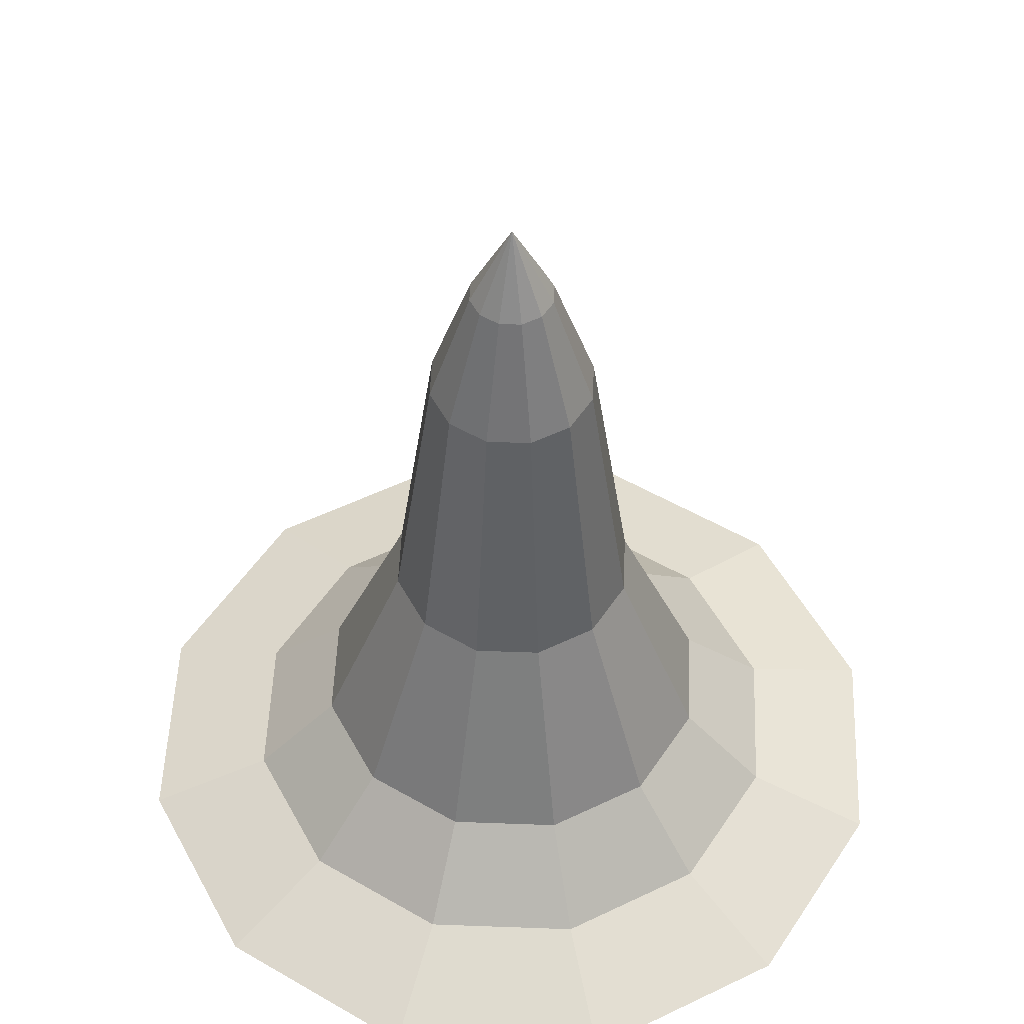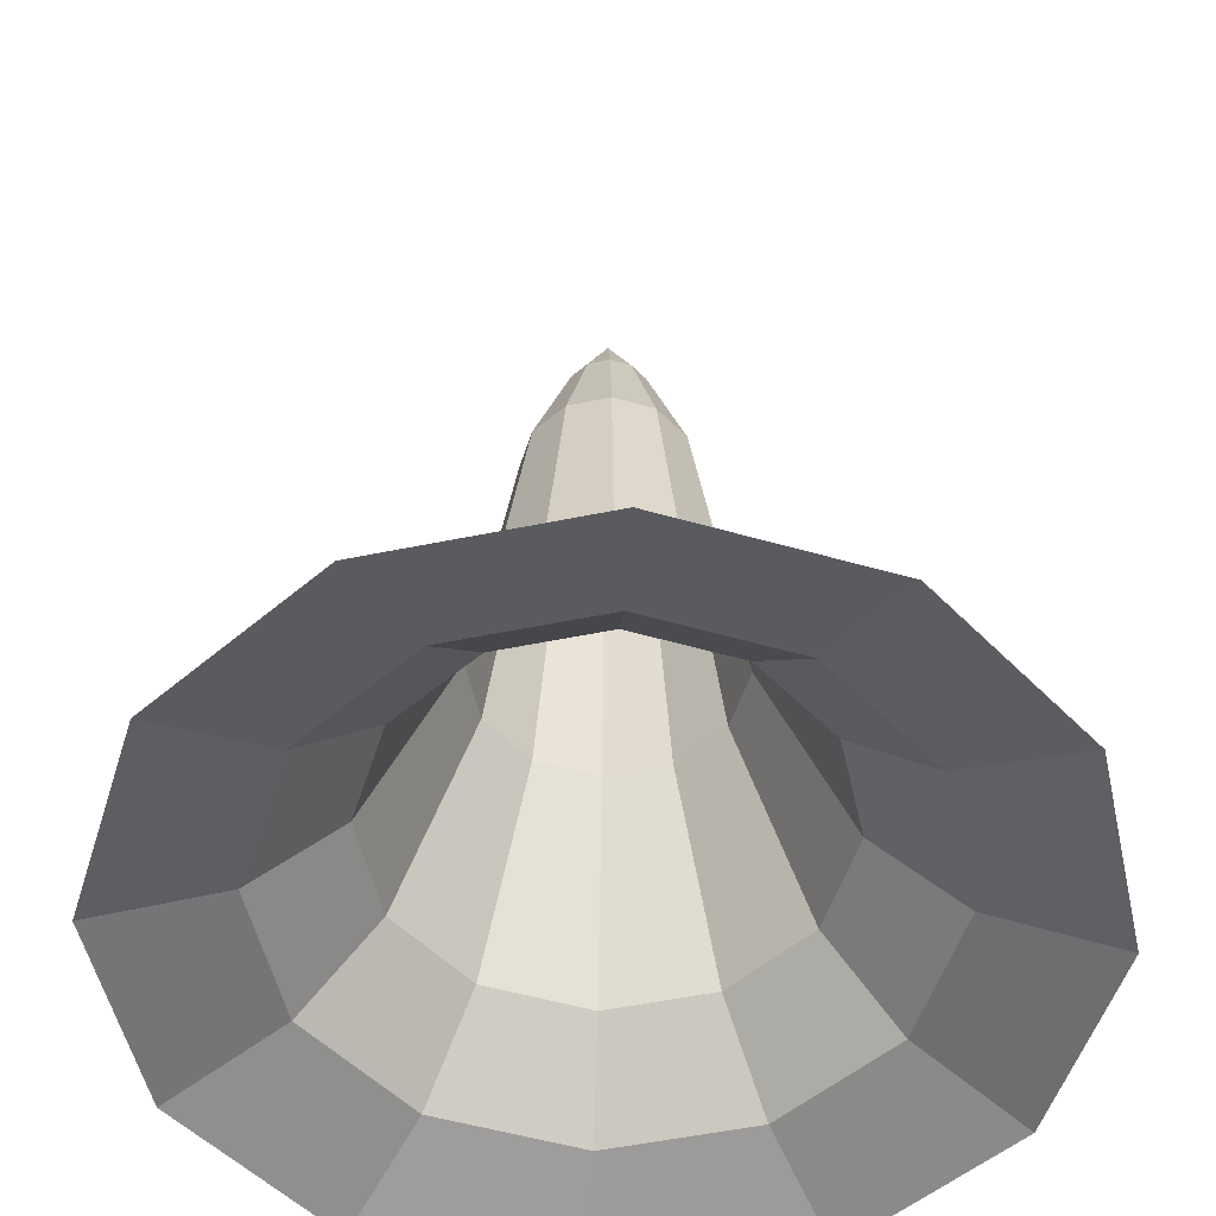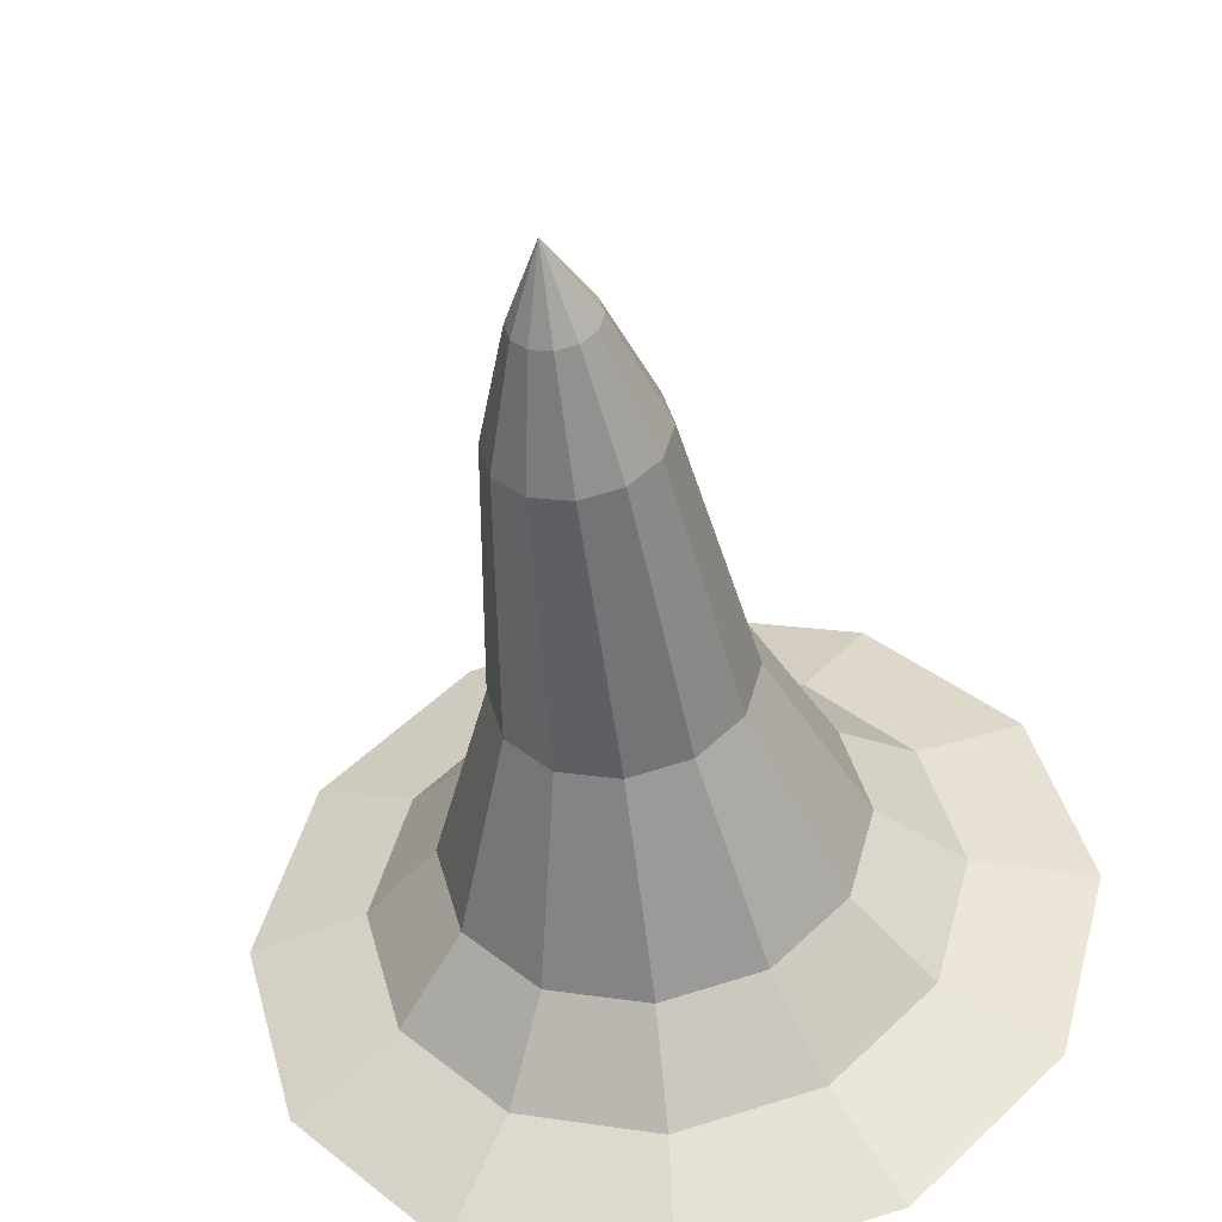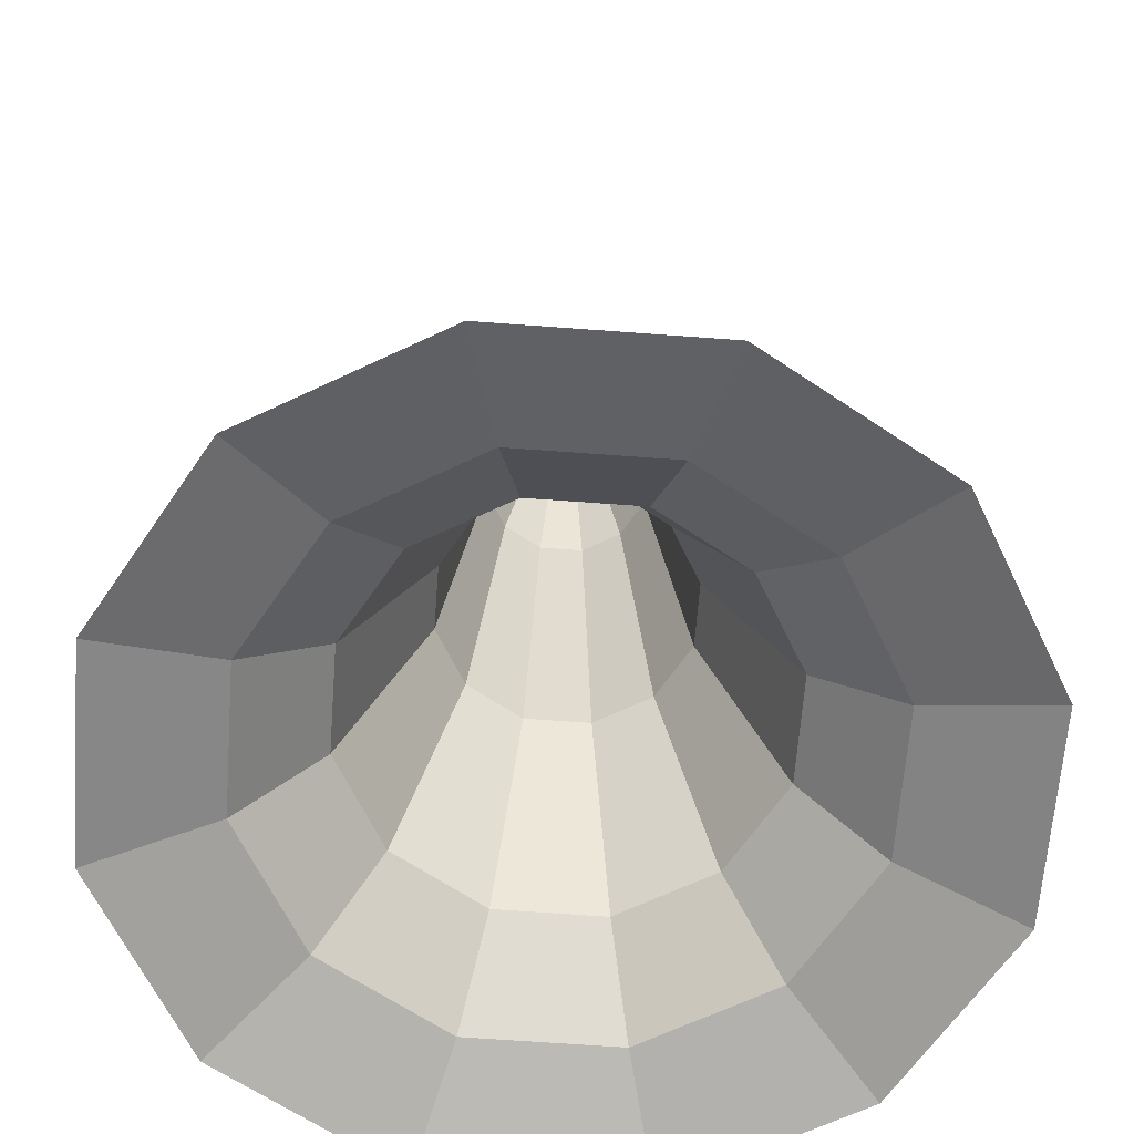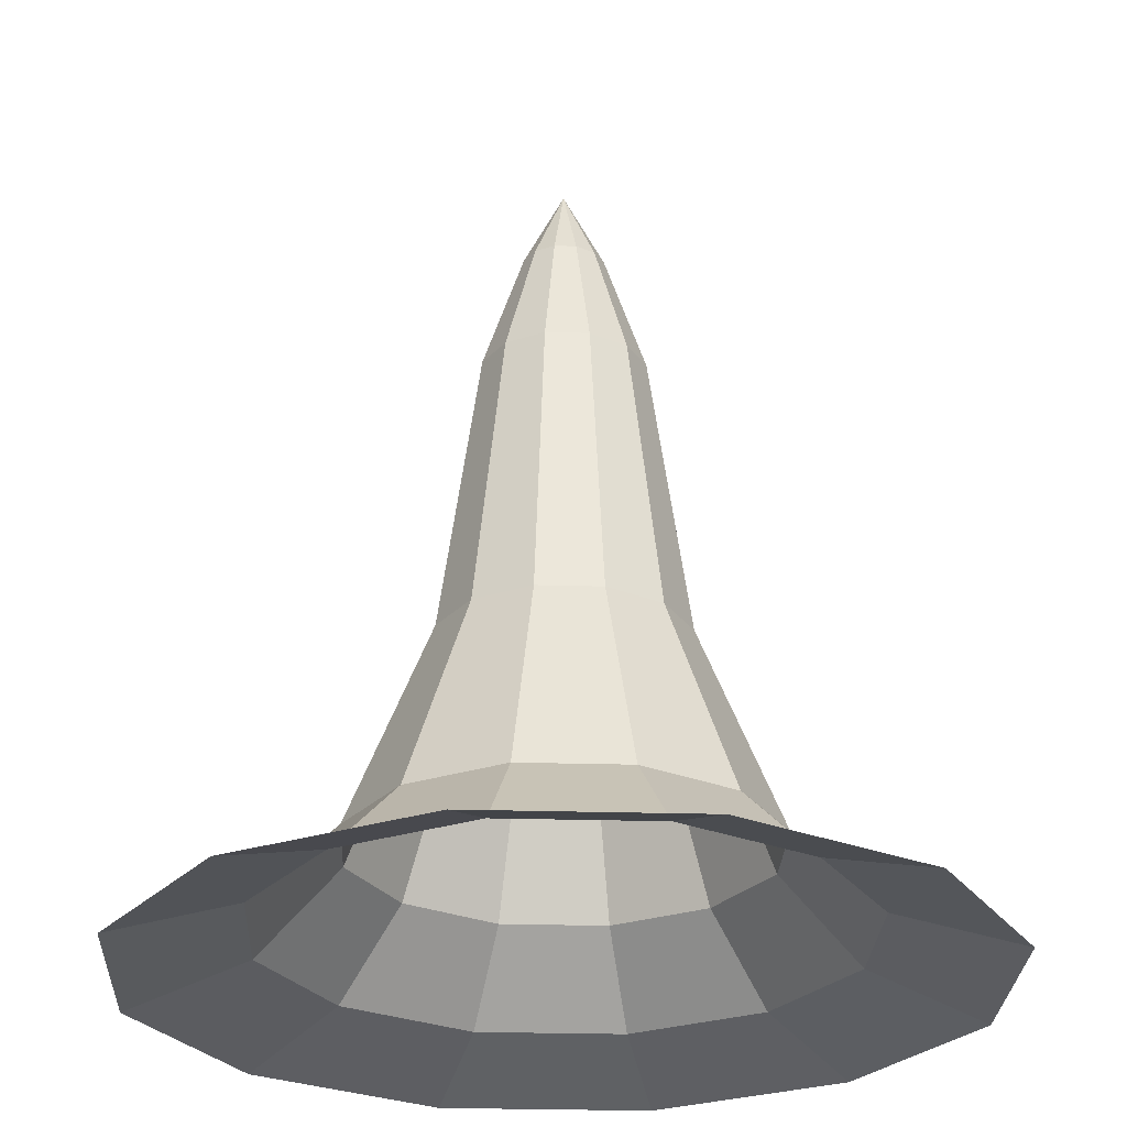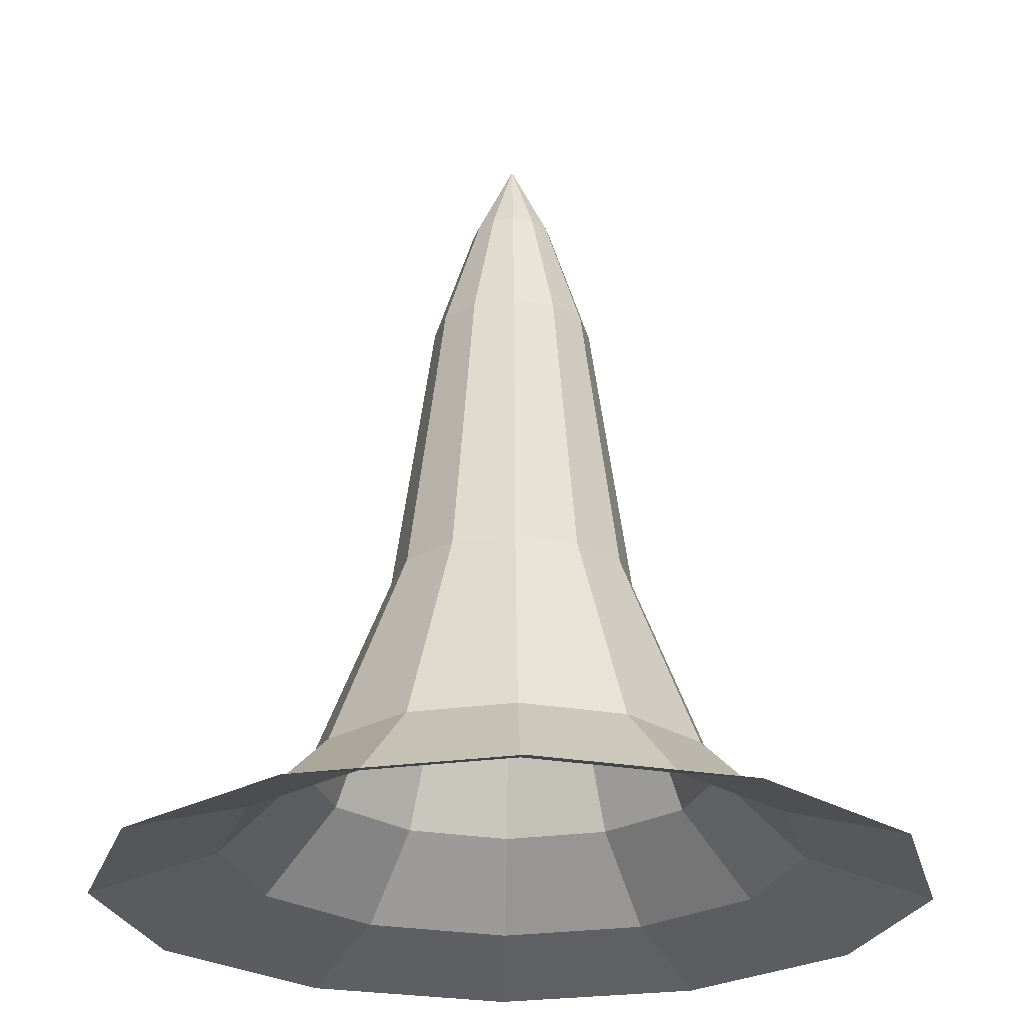
<metadata>
{"format":"obj","ext":"obj","renderer":"f3d","projection":"perspective","resolution":1024,"background":"white","views":[{"elev":51.3,"azim":-102.7,"up":"+Y"},{"elev":-51.9,"azim":-32.4,"up":"+Y"},{"elev":-45.7,"azim":-172.1,"up":"+Z"},{"elev":-64.2,"azim":40.7,"up":"+Y"},{"elev":-26.8,"azim":-137.6,"up":"+Y"},{"elev":-24.7,"azim":118.5,"up":"+Y"}]}
</metadata>
<code>
o object1
g object1
v 0.25 0 -0.433
v 0.175 0.05 -0.3031
v -0 0.05 -0.35
v -0 0 -0.5
v -0.175 0.05 -0.3031
v -0.25 0 -0.433
v -0.125 0.15 -0.2165
v -0 0.15 -0.25
v -0.075 0.4 -0.1299
v -0 0.4 -0.15
v -0.05 0.75 -0.0866
v -0 0.75 -0.1
v -0.025 0.9 -0.0433
v -0 0.9 -0.05
v -0 1 0
v 0.025 0.9 -0.0433
v 0.0433 0.9 -0.025
v 0.05 0.9 0
v 0.0433 0.9 0.025
v 0.0866 0.75 0.05
v 0.1 0.75 0
v 0.1299 0.4 0.075
v 0.15 0.4 0
v 0.2165 0.15 0.125
v 0.25 0.15 0
v 0.3031 0.05 0.175
v 0.35 0.05 0
v 0.433 0 0.25
v 0.5 0 0
v 0.3031 0.05 -0.175
v 0.433 0 -0.25
v 0.25 0 0.433
v 0.175 0.05 0.3031
v -0 0 0.5
v -0 0.05 0.35
v 0.125 0.15 0.2165
v -0 0.15 0.25
v 0.075 0.4 0.1299
v 0 0.4 0.15
v 0.05 0.75 0.0866
v 0 0.75 0.1
v 0.025 0.9 0.0433
v 0 0.9 0.05
v -0.025 0.9 0.0433
v -0.0433 0.9 0.025
v -0.05 0.9 0
v -0.0433 0.9 -0.025
v -0.0866 0.75 -0.05
v -0.1 0.75 0
v -0.1299 0.4 -0.075
v -0.15 0.4 0
v -0.2165 0.15 -0.125
v -0.25 0.15 0
v -0.3031 0.05 -0.175
v -0.35 0.05 0
v -0.433 0 -0.25
v -0.5 0 0
v -0.3031 0.05 0.175
v -0.433 0 0.25
v -0.175 0.05 0.3031
v -0.25 0 0.433
v -0.125 0.15 0.2165
v -0.2165 0.15 0.125
v -0.075 0.4 0.1299
v -0.1299 0.4 0.075
v -0.05 0.75 0.0866
v -0.0866 0.75 0.05
v 0.2165 0.15 -0.125
v 0.125 0.15 -0.2165
v 0.075 0.4 -0.1299
v 0.1299 0.4 -0.075
v 0.05 0.75 -0.0866
v 0.0866 0.75 -0.05
f 4 3 2
f 4 2 1
f 3 4 5
f 4 6 5
f 8 3 7
f 3 5 7
f 10 8 9
f 8 7 9
f 12 10 11
f 10 9 11
f 14 12 13
f 12 11 13
f 15 14 13
f 14 15 16
f 15 17 16
f 15 18 17
f 18 15 19
f 21 18 20
f 18 19 20
f 23 21 22
f 21 20 22
f 25 23 24
f 23 22 24
f 27 25 26
f 25 24 26
f 29 27 28
f 27 26 28
f 27 29 31
f 27 31 30
f 33 32 28
f 33 28 26
f 35 34 32
f 35 32 33
f 37 35 33
f 37 33 36
f 39 37 36
f 39 36 38
f 41 39 38
f 41 38 40
f 43 41 40
f 43 40 42
f 15 43 42
f 43 15 44
f 15 45 44
f 15 46 45
f 46 15 47
f 49 46 47
f 49 47 48
f 51 49 48
f 51 48 50
f 53 51 50
f 53 50 52
f 55 53 52
f 55 52 54
f 57 55 54
f 57 54 56
f 55 57 58
f 57 59 58
f 58 59 60
f 59 61 60
f 63 58 62
f 58 60 62
f 65 63 64
f 63 62 64
f 67 65 66
f 65 64 66
f 53 55 63
f 55 58 63
f 51 53 65
f 53 63 65
f 49 51 67
f 51 65 67
f 46 49 45
f 49 67 45
f 45 67 66
f 45 66 44
f 41 43 66
f 43 44 66
f 39 41 64
f 41 66 64
f 37 39 62
f 39 64 62
f 35 37 60
f 37 62 60
f 34 35 61
f 35 60 61
f 25 27 30
f 25 30 68
f 68 30 2
f 68 2 69
f 71 68 69
f 71 69 70
f 73 71 70
f 73 70 72
f 36 33 26
f 36 26 24
f 23 25 68
f 23 68 71
f 38 36 24
f 38 24 22
f 21 23 71
f 21 71 73
f 40 38 22
f 40 22 20
f 42 40 20
f 42 20 19
f 15 42 19
f 18 21 73
f 18 73 17
f 17 73 16
f 73 72 16
f 15 13 47
f 12 14 16
f 12 16 72
f 13 11 47
f 11 48 47
f 10 12 72
f 10 72 70
f 11 9 48
f 9 50 48
f 8 10 70
f 8 70 69
f 9 7 50
f 7 52 50
f 7 5 52
f 5 54 52
f 5 6 54
f 6 56 54
f 3 8 69
f 3 69 2
f 30 31 1
f 30 1 2

</code>
